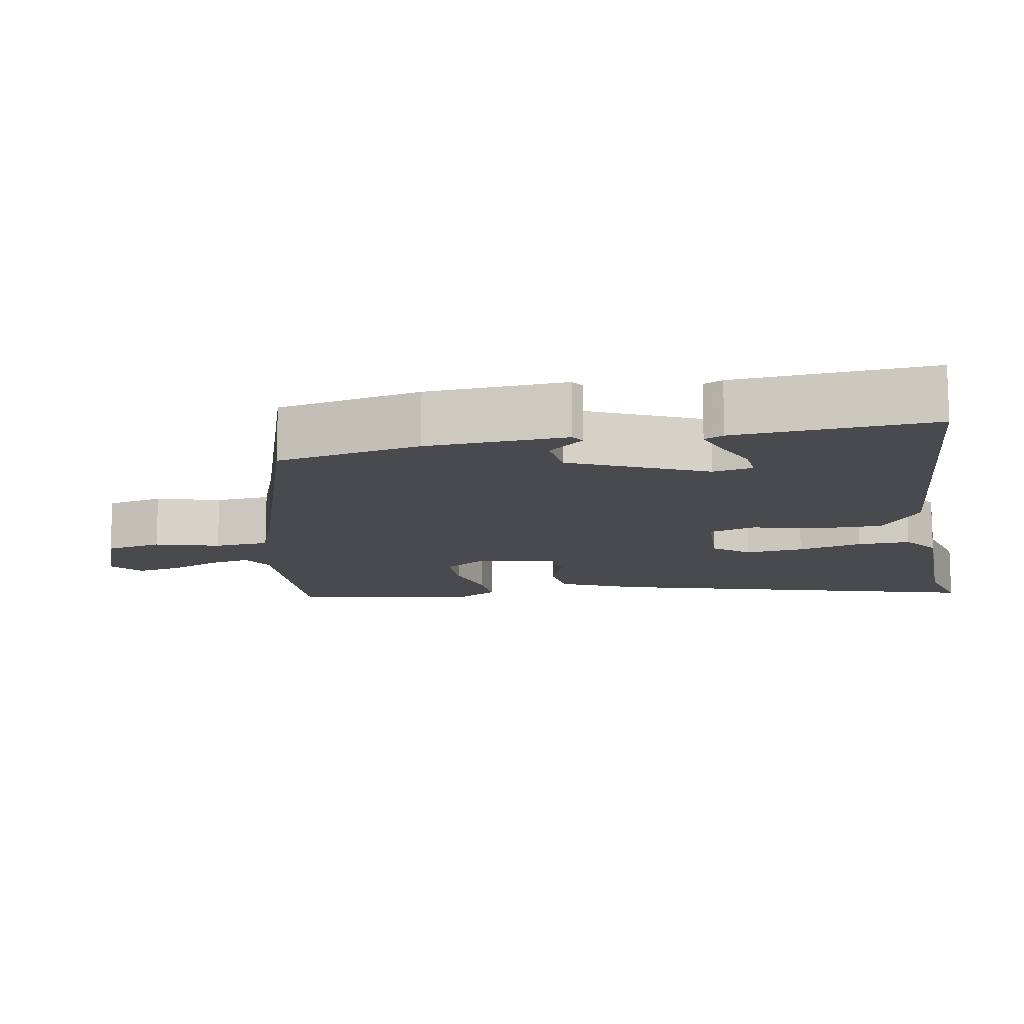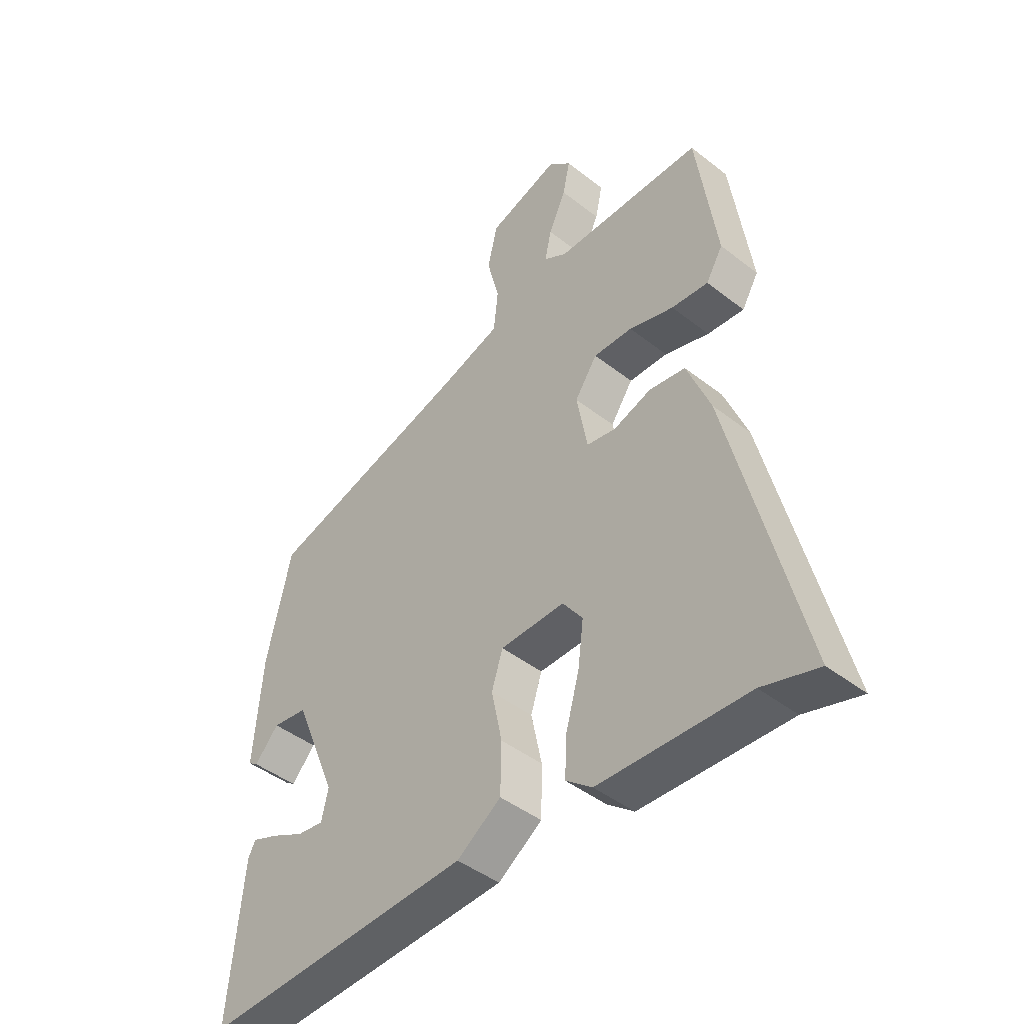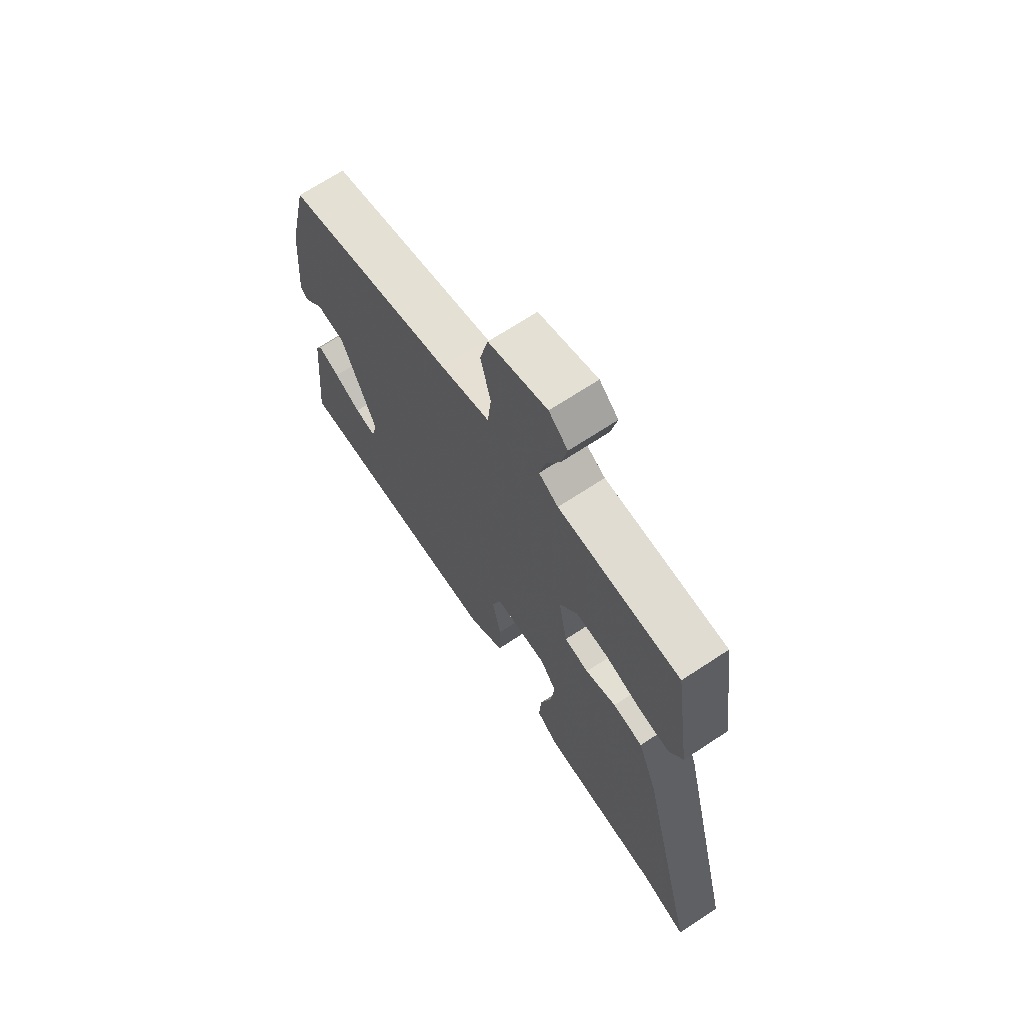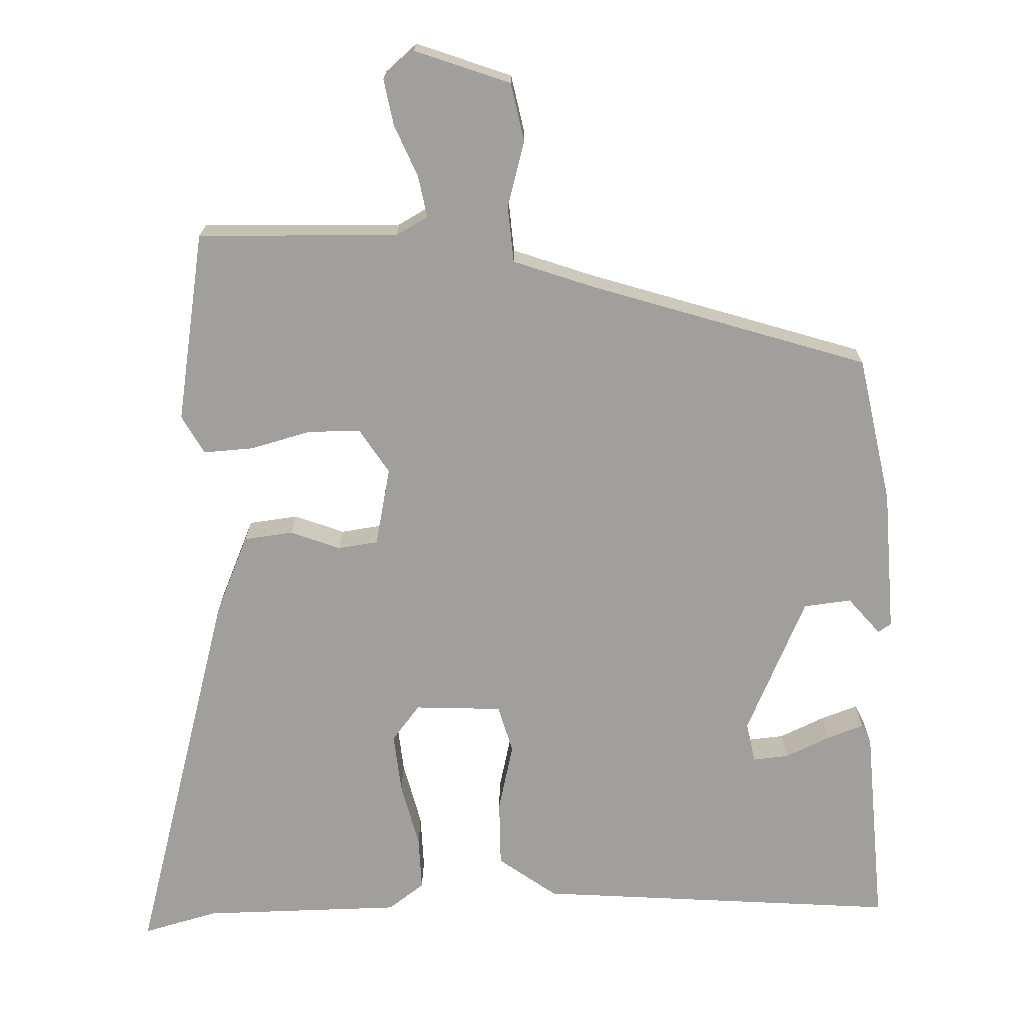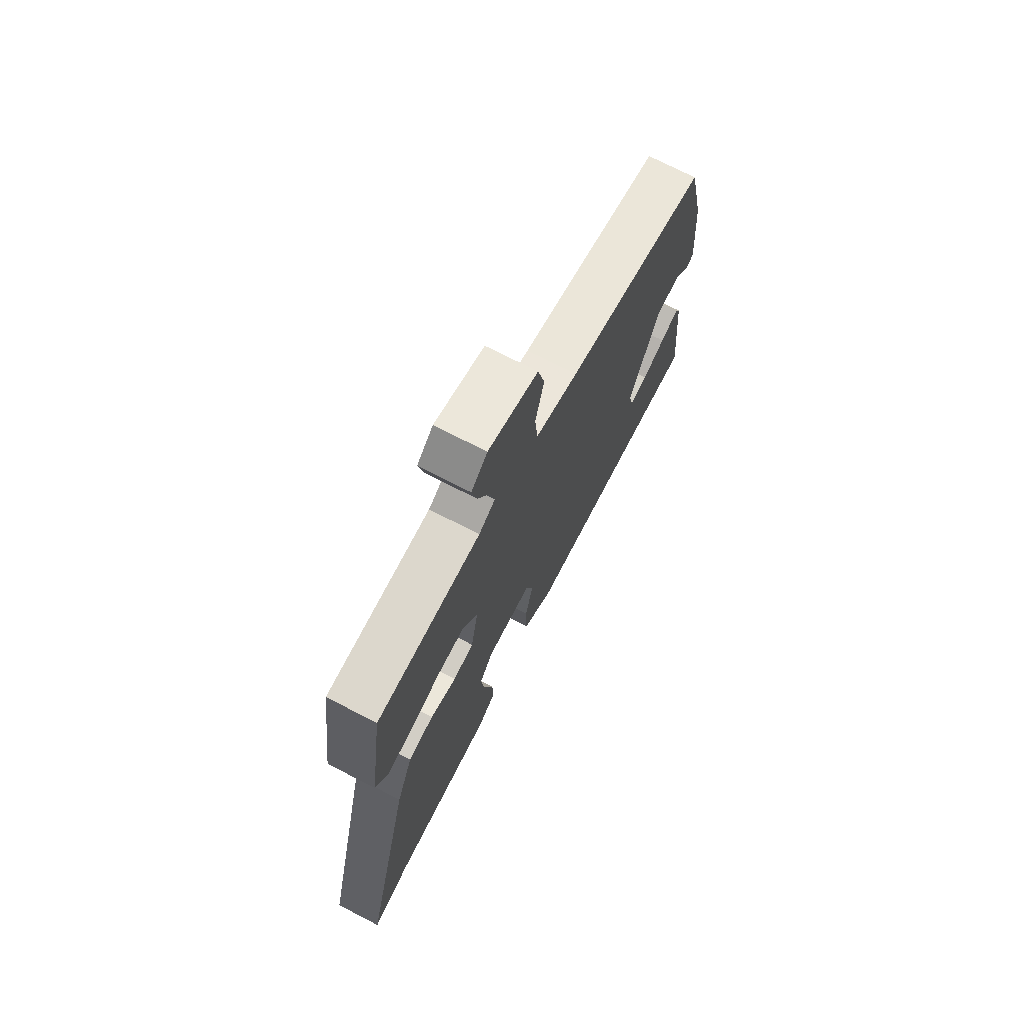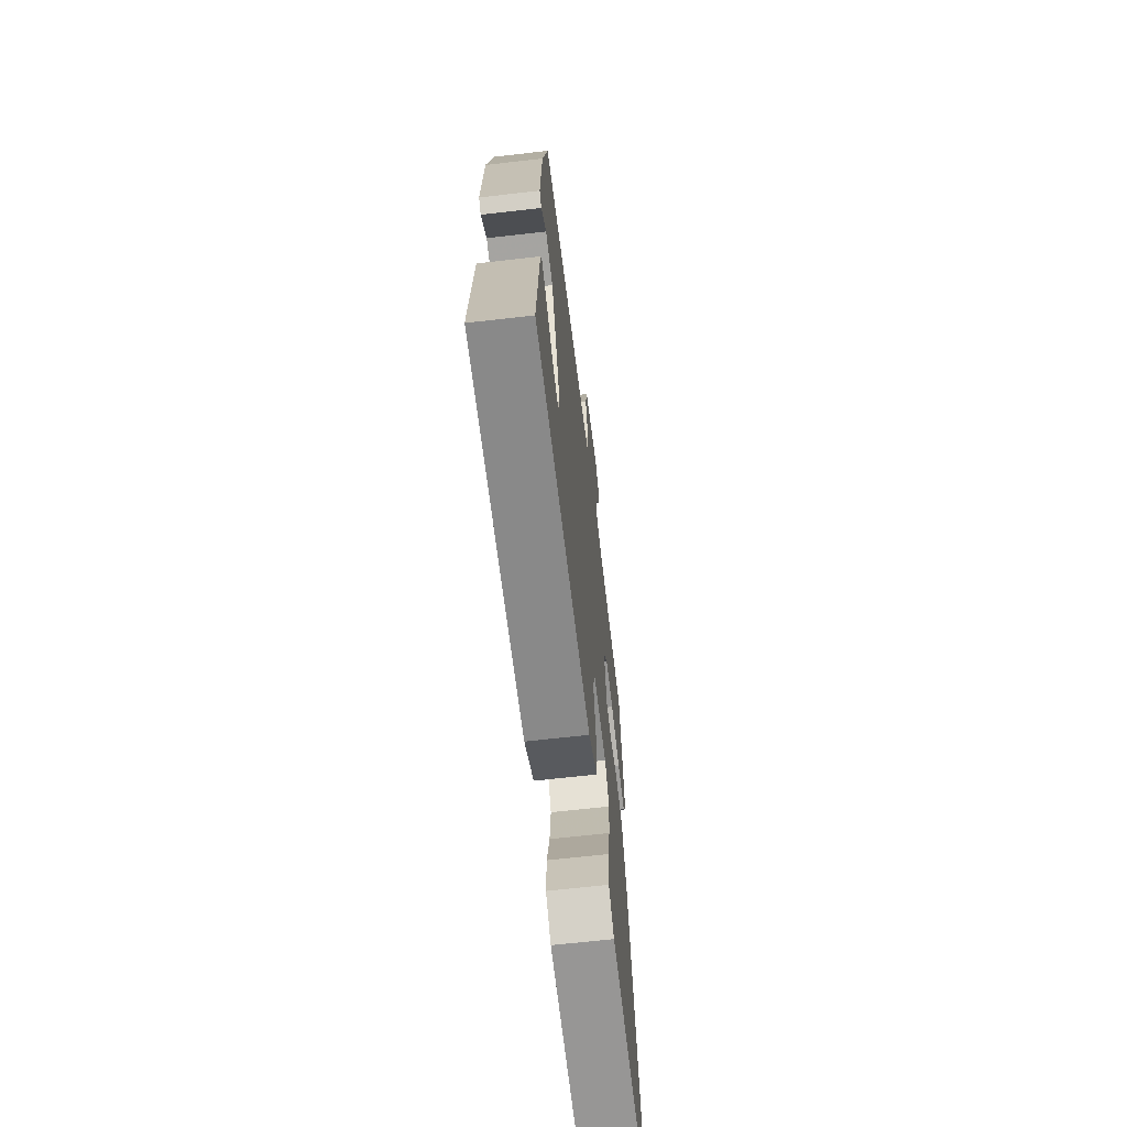
<metadata>
{"format":"obj","ext":"obj","renderer":"f3d","projection":"perspective","resolution":1024,"background":"white","views":[{"elev":-13.0,"azim":98.6,"up":"+Y"},{"elev":-44.4,"azim":-132.4,"up":"+Z"},{"elev":69.0,"azim":-123.4,"up":"+Z"},{"elev":18.8,"azim":0.4,"up":"+Z"},{"elev":72.8,"azim":-62.7,"up":"+Z"},{"elev":-65.5,"azim":96.6,"up":"+Z"}]}
</metadata>
<code>
v -0.46 0.07 0.531
v -0.194 0.07 0.532
v -0.152 0.07 0.557
v -0.164 0.07 0.612
v -0.195 0.07 0.68
v -0.208 0.07 0.741
v -0.167 0.07 0.778
v -0.04 0.07 0.736
v -0.022 0.07 0.659
v -0.044 0.07 0.571
v -0.036 0.07 0.496
v 0.073 0.07 0.461
v 0.442 0.07 0.356
v 0.486 0.07 0.161
v 0.501 0.07 -0.029
v 0.484 0.07 -0.041
v 0.441 0.07 0.007
v 0.378 0.07 -0.002
v 0.302 0.07 -0.187
v 0.314 0.07 -0.241
v 0.361 0.07 -0.235
v 0.42 0.07 -0.206
v 0.468 0.07 -0.187
v 0.481 0.07 -0.213
v 0.506 0.07 -0.481
v 0.024 0.07 -0.46
v -0.055 0.07 -0.406
v -0.057 0.07 -0.317
v -0.038 0.07 -0.225
v -0.058 0.07 -0.162
v -0.174 0.07 -0.16
v -0.21 0.07 -0.209
v -0.2 0.07 -0.288
v -0.176 0.07 -0.375
v -0.172 0.07 -0.447
v -0.219 0.07 -0.484
v -0.484 0.07 -0.495
v -0.583 0.07 -0.525
v -0.456 0.07 -0.009
v -0.414 0.07 0.097
v -0.349 0.07 0.107
v -0.282 0.07 0.084
v -0.229 0.07 0.093
v -0.21 0.07 0.198
v -0.25 0.07 0.257
v -0.32 0.07 0.255
v -0.4 0.07 0.231
v -0.466 0.07 0.225
v -0.496 0.07 0.276
v -0.46 0 0.531
v -0.194 0 0.532
v -0.152 0 0.557
v -0.164 0 0.612
v -0.195 0 0.68
v -0.208 0 0.741
v -0.167 0 0.778
v -0.04 0 0.736
v -0.022 0 0.659
v -0.044 0 0.571
v -0.036 0 0.496
v 0.073 0 0.461
v 0.442 0 0.356
v 0.486 0 0.161
v 0.501 0 -0.029
v 0.484 0 -0.041
v 0.441 0 0.007
v 0.378 0 -0.002
v 0.302 0 -0.187
v 0.314 0 -0.241
v 0.361 0 -0.235
v 0.42 0 -0.206
v 0.468 0 -0.187
v 0.481 0 -0.213
v 0.506 0 -0.481
v 0.024 0 -0.46
v -0.055 0 -0.406
v -0.057 0 -0.317
v -0.038 0 -0.225
v -0.058 0 -0.162
v -0.174 0 -0.16
v -0.21 0 -0.209
v -0.2 0 -0.288
v -0.176 0 -0.375
v -0.172 0 -0.447
v -0.219 0 -0.484
v -0.484 0 -0.495
v -0.583 0 -0.525
v -0.456 0 -0.009
v -0.414 0 0.097
v -0.349 0 0.107
v -0.282 0 0.084
v -0.229 0 0.093
v -0.21 0 0.198
v -0.25 0 0.257
v -0.32 0 0.255
v -0.4 0 0.231
v -0.466 0 0.225
v -0.496 0 0.276
f 46 47 48 49
f 45 46 49 1
f 39 40 41 42
f 37 38 39 42
f 37 42 43
f 36 37 43
f 33 34 35 36
f 32 33 36
f 32 36 43 44
f 26 27 28 29
f 25 26 29
f 25 29 30
f 21 22 23 24
f 21 24 25
f 20 21 25
f 14 15 16 17
f 12 13 14 17
f 11 12 17 18
f 7 8 9 10
f 7 10 11
f 4 5 6 7
f 3 4 7 11
f 2 3 11 18
f 45 1 2 18
f 31 32 44
f 30 31 44
f 20 25 30 44
f 19 20 44 45
f 18 19 45
f 98 97 96 95
f 50 98 95 94
f 91 90 89 88
f 91 88 87 86
f 92 91 86
f 92 86 85
f 85 84 83 82
f 85 82 81
f 93 92 85 81
f 78 77 76 75
f 78 75 74
f 79 78 74
f 73 72 71 70
f 74 73 70
f 74 70 69
f 66 65 64 63
f 66 63 62 61
f 67 66 61 60
f 59 58 57 56
f 60 59 56
f 56 55 54 53
f 60 56 53 52
f 67 60 52 51
f 67 51 50 94
f 93 81 80
f 93 80 79
f 93 79 74 69
f 94 93 69 68
f 94 68 67
f 1 50 51 2
f 2 51 52 3
f 3 52 53 4
f 4 53 54 5
f 5 54 55 6
f 6 55 56 7
f 7 56 57 8
f 8 57 58 9
f 9 58 59 10
f 10 59 60 11
f 11 60 61 12
f 12 61 62 13
f 13 62 63 14
f 14 63 64 15
f 15 64 65 16
f 16 65 66 17
f 17 66 67 18
f 18 67 68 19
f 19 68 69 20
f 20 69 70 21
f 21 70 71 22
f 22 71 72 23
f 23 72 73 24
f 24 73 74 25
f 25 74 75 26
f 26 75 76 27
f 27 76 77 28
f 28 77 78 29
f 29 78 79 30
f 30 79 80 31
f 31 80 81 32
f 32 81 82 33
f 33 82 83 34
f 34 83 84 35
f 35 84 85 36
f 36 85 86 37
f 37 86 87 38
f 38 87 88 39
f 39 88 89 40
f 40 89 90 41
f 41 90 91 42
f 42 91 92 43
f 43 92 93 44
f 44 93 94 45
f 45 94 95 46
f 46 95 96 47
f 47 96 97 48
f 48 97 98 49
f 49 98 50 1

</code>
